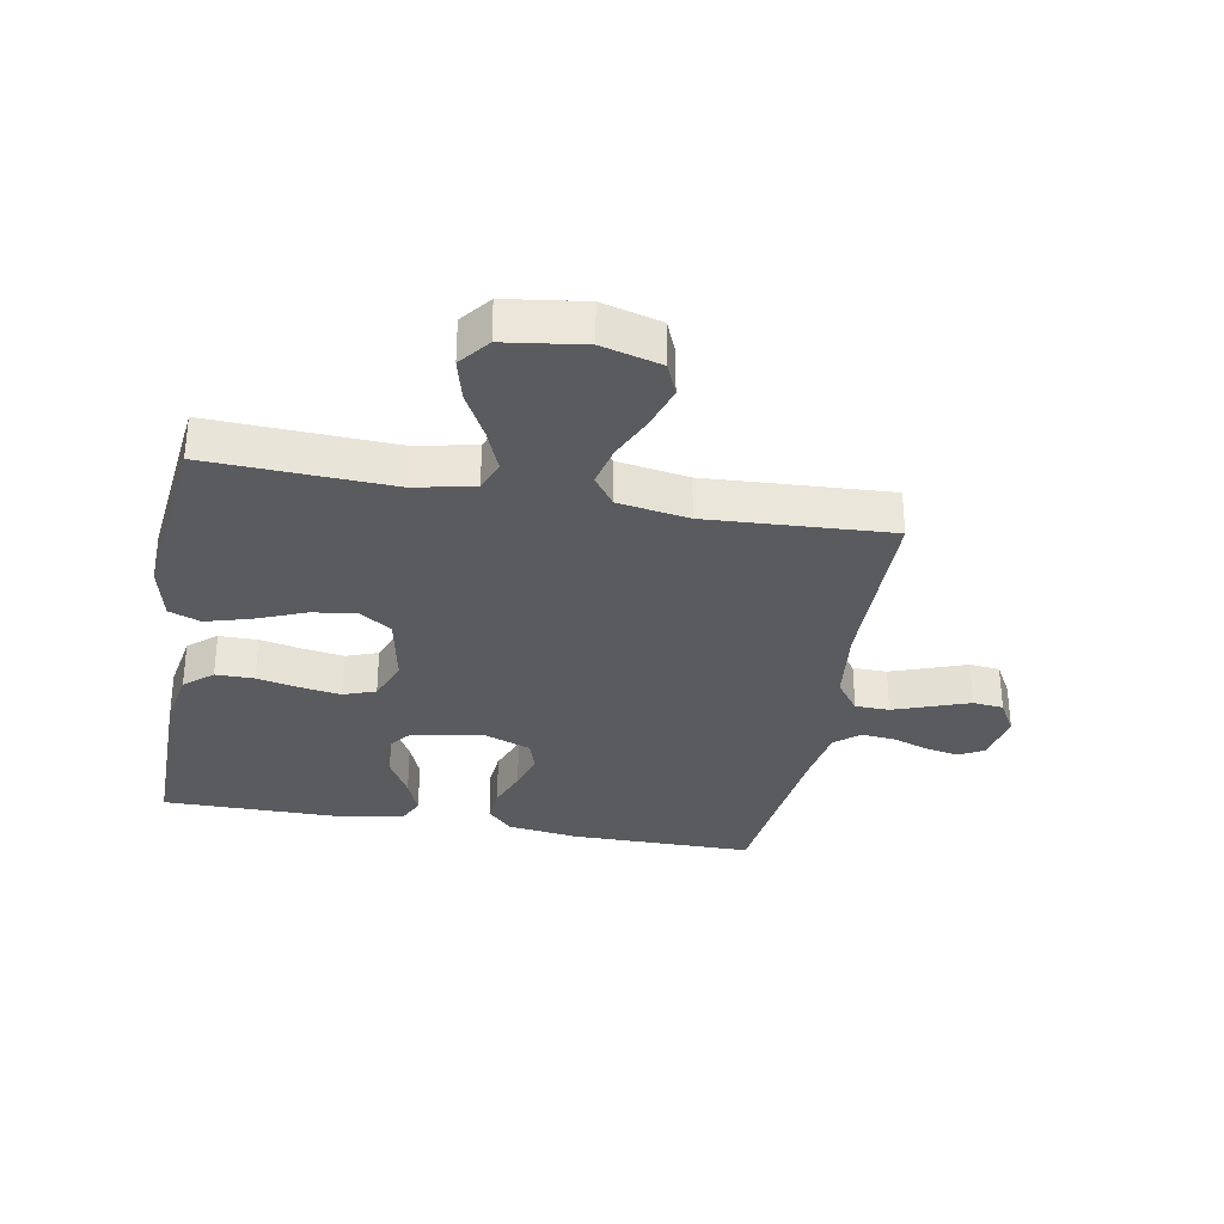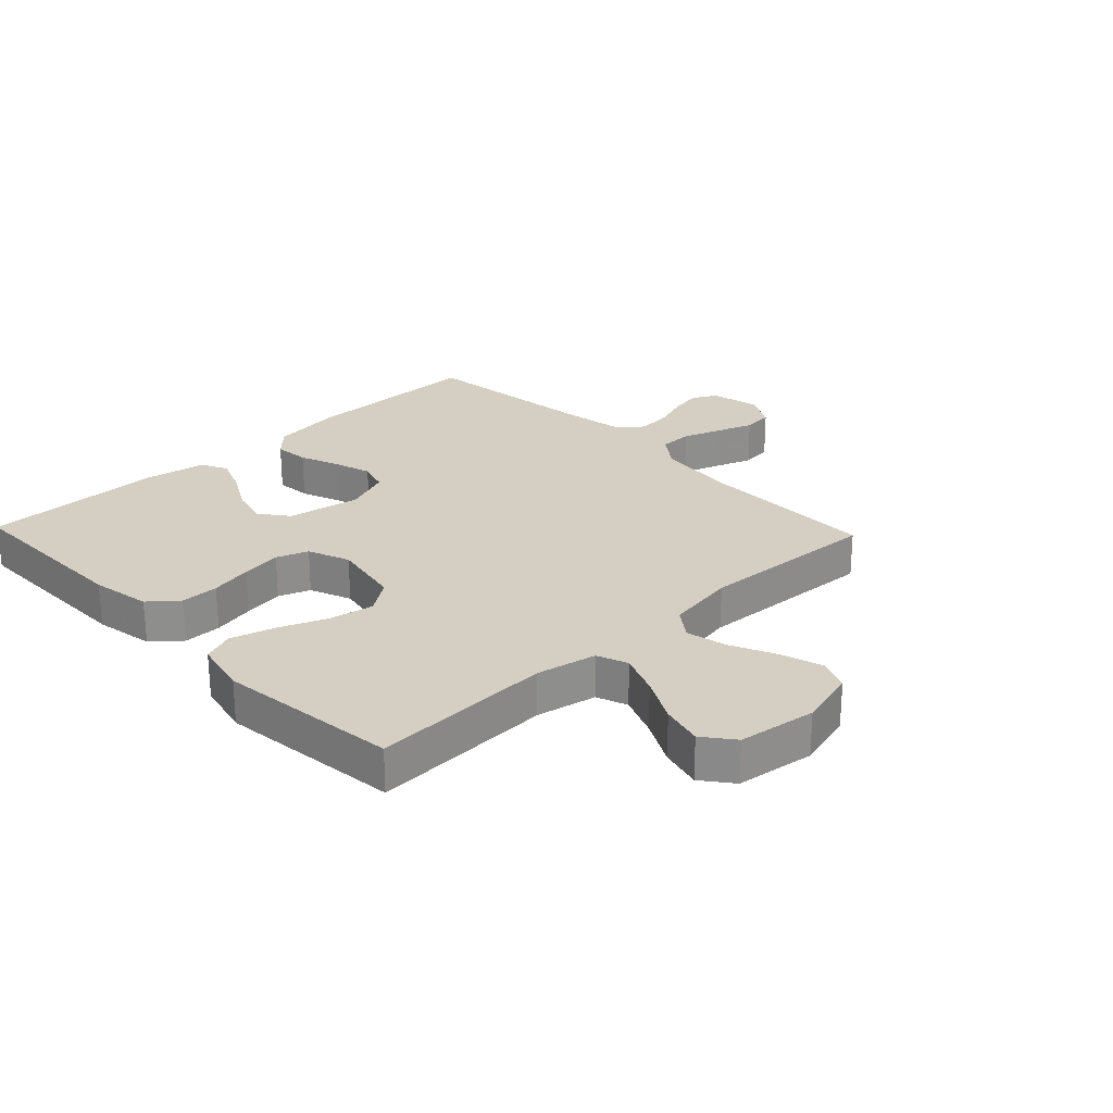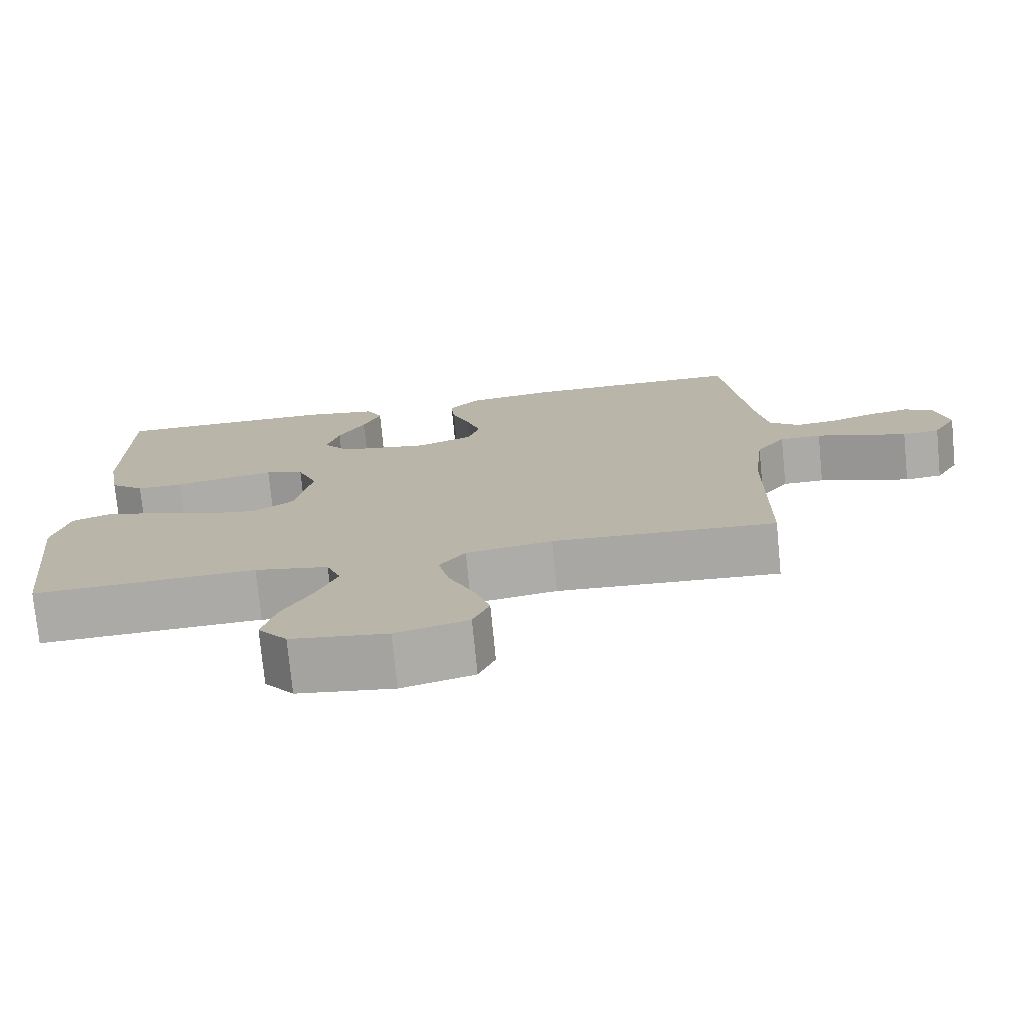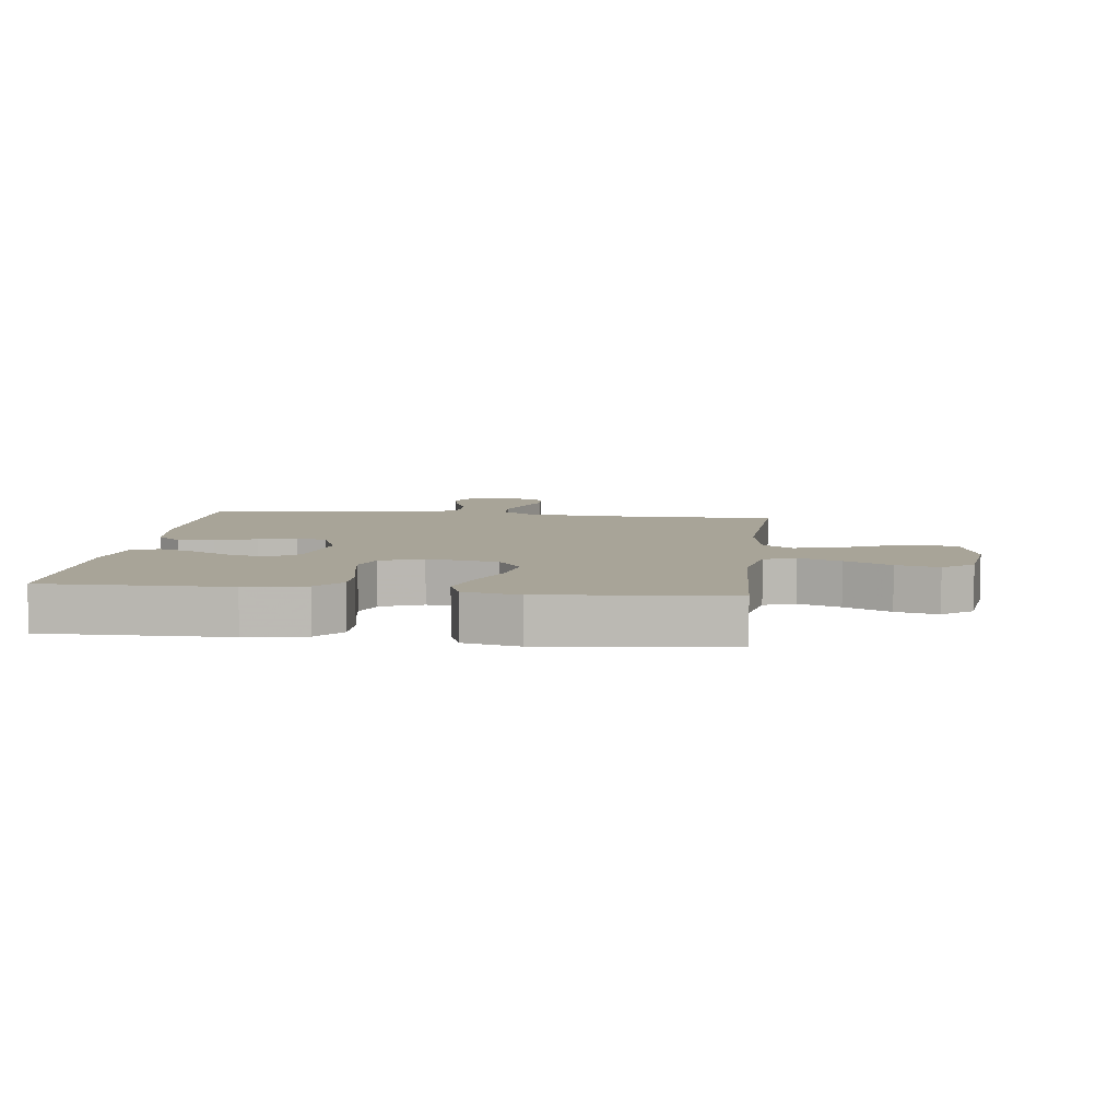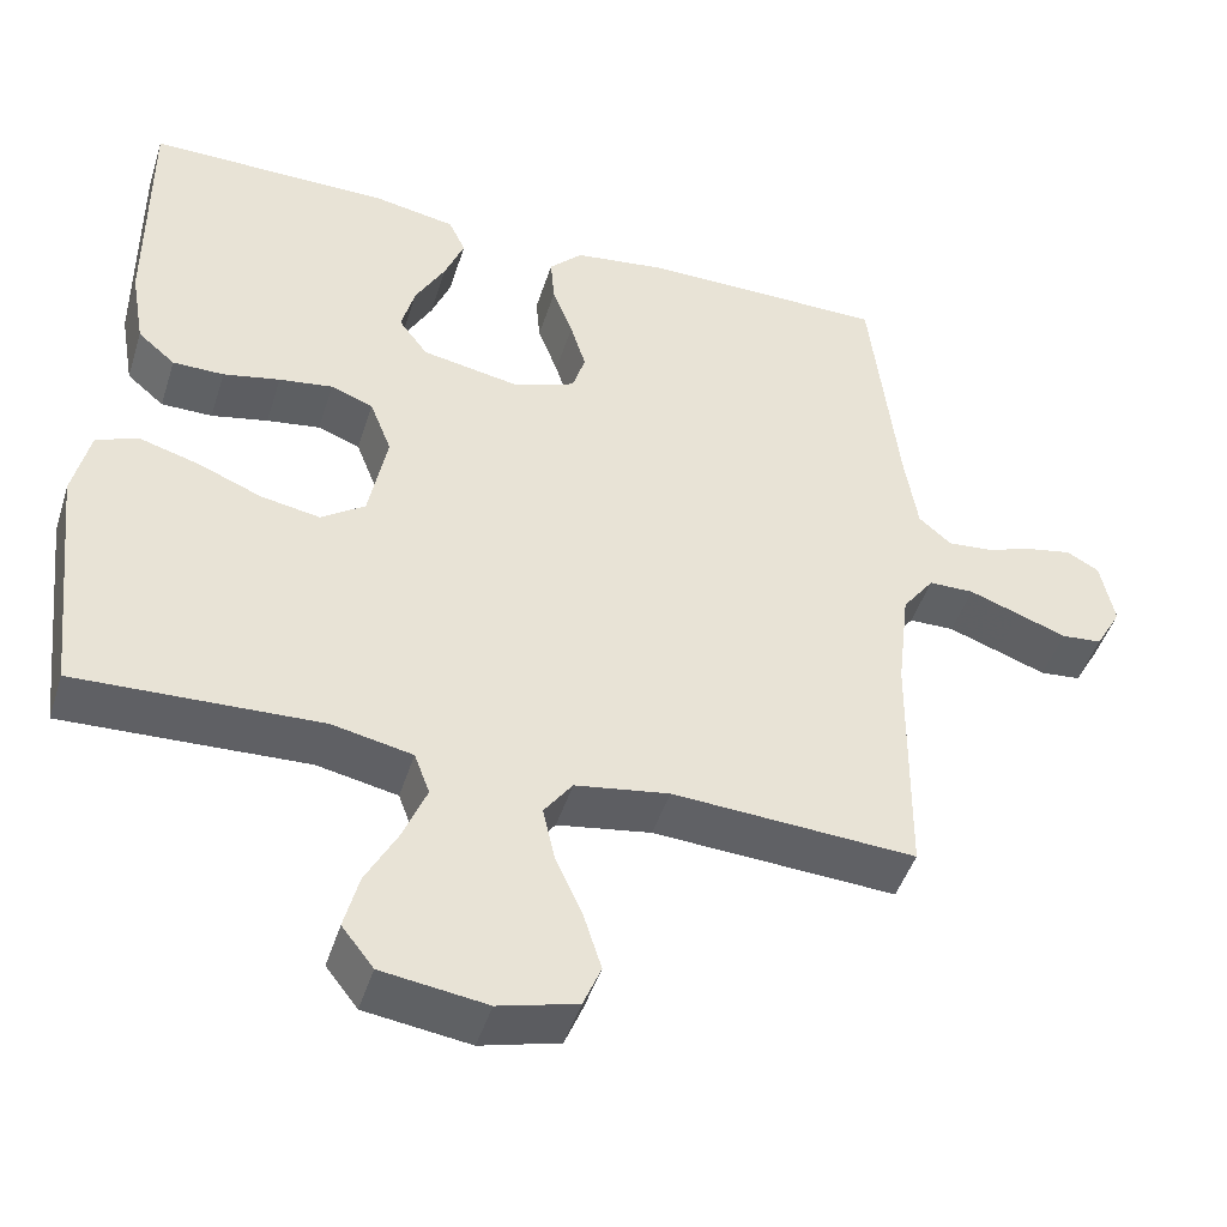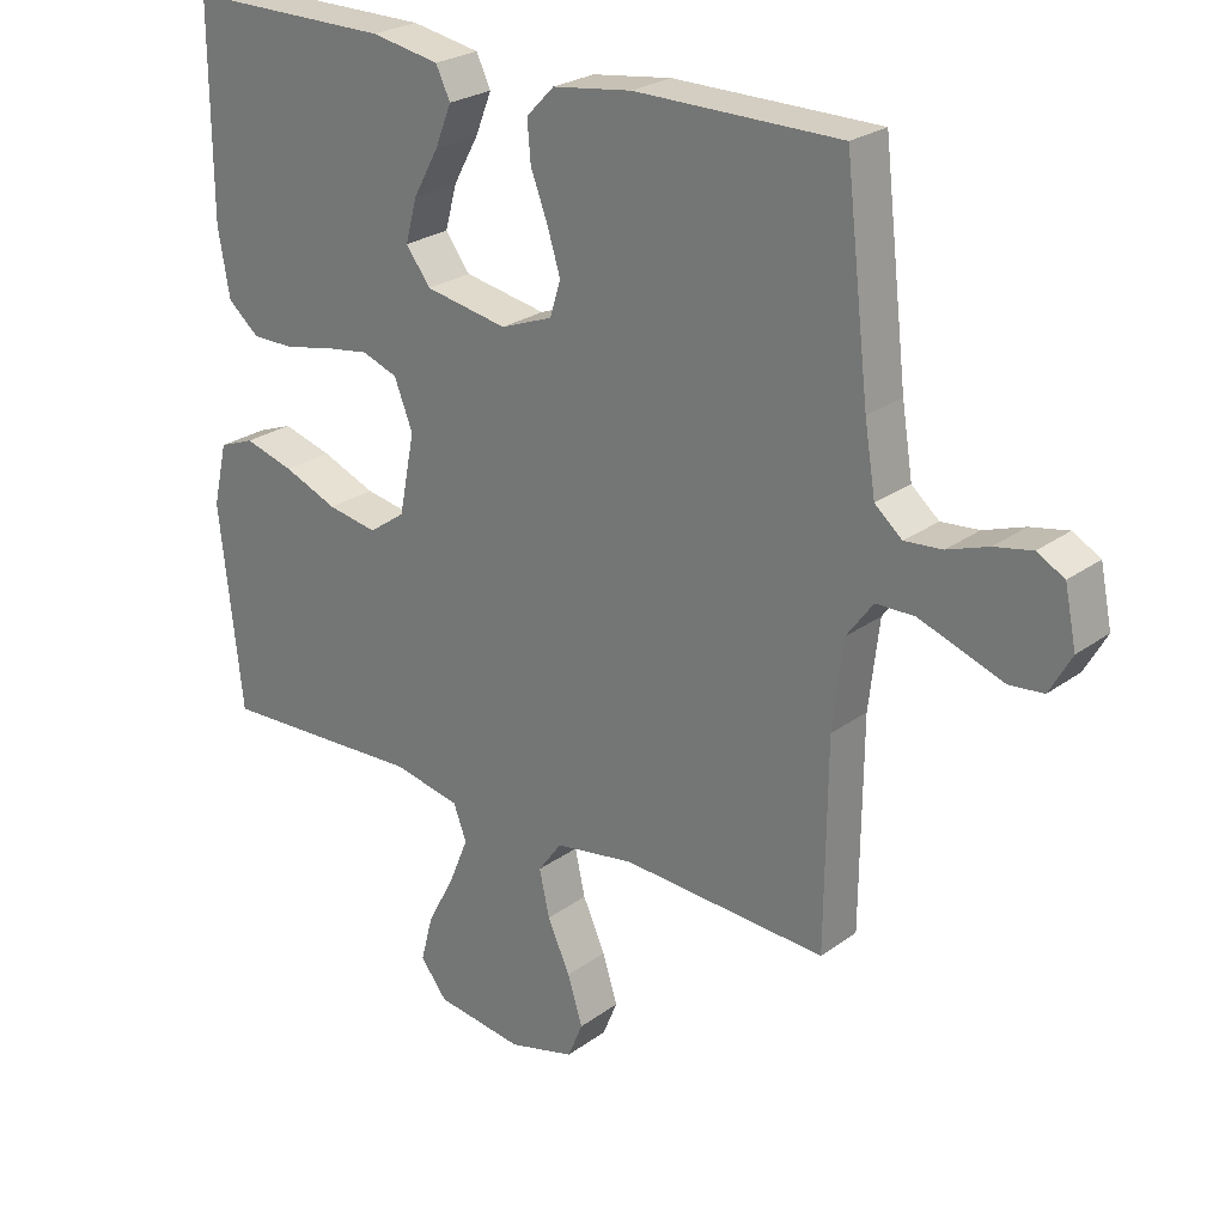
<metadata>
{"format":"obj","ext":"obj","renderer":"f3d","projection":"perspective","resolution":1024,"background":"white","views":[{"elev":-32.2,"azim":169.7,"up":"+Y"},{"elev":25.5,"azim":136.3,"up":"+Y"},{"elev":-75.6,"azim":-174.4,"up":"+Z"},{"elev":7.0,"azim":96.7,"up":"+Y"},{"elev":-46.1,"azim":162.7,"up":"+Z"},{"elev":25.1,"azim":-139.4,"up":"+Z"}]}
</metadata>
<code>
v -0.5 0.07 0.5
v -0.2 0.07 0.501
v -0.084 0.07 0.485
v -0.043 0.07 0.443
v -0.048 0.07 0.385
v -0.073 0.07 0.319
v -0.092 0.07 0.257
v -0.076 0.07 0.206
v 0 0.07 0.177
v 0.121 0.07 0.199
v 0.157 0.07 0.247
v 0.14 0.07 0.31
v 0.103 0.07 0.377
v 0.079 0.07 0.437
v 0.1 0.07 0.481
v 0.2 0.07 0.499
v 0.5 0.07 0.5
v 0.499 0.07 0.2
v 0.482 0.07 0.102
v 0.436 0.07 0.063
v 0.373 0.07 0.063
v 0.303 0.07 0.078
v 0.237 0.07 0.088
v 0.185 0.07 0.069
v 0.158 0.07 0
v 0.181 0.07 -0.117
v 0.235 0.07 -0.155
v 0.308 0.07 -0.142
v 0.387 0.07 -0.11
v 0.46 0.07 -0.089
v 0.512 0.07 -0.109
v 0.533 0.07 -0.2
v 0.5 0.07 -0.5
v 0.2 0.07 -0.487
v 0.101 0.07 -0.507
v 0.082 0.07 -0.558
v 0.11 0.07 -0.627
v 0.15 0.07 -0.702
v 0.168 0.07 -0.771
v 0.129 0.07 -0.821
v 0 0.07 -0.839
v -0.097 0.07 -0.813
v -0.119 0.07 -0.76
v -0.097 0.07 -0.69
v -0.064 0.07 -0.617
v -0.049 0.07 -0.55
v -0.084 0.07 -0.502
v -0.2 0.07 -0.483
v -0.5 0.07 -0.5
v -0.503 0.07 -0.2
v -0.518 0.07 -0.072
v -0.557 0.07 -0.019
v -0.613 0.07 -0.018
v -0.675 0.07 -0.04
v -0.736 0.07 -0.062
v -0.786 0.07 -0.057
v -0.818 0.07 0
v -0.801 0.07 0.082
v -0.761 0.07 0.104
v -0.706 0.07 0.093
v -0.646 0.07 0.072
v -0.591 0.07 0.067
v -0.551 0.07 0.101
v -0.535 0.07 0.2
v -0.5 0 0.5
v -0.2 0 0.501
v -0.084 0 0.485
v -0.043 0 0.443
v -0.048 0 0.385
v -0.073 0 0.319
v -0.092 0 0.257
v -0.076 0 0.206
v 0 0 0.177
v 0.121 0 0.199
v 0.157 0 0.247
v 0.14 0 0.31
v 0.103 0 0.377
v 0.079 0 0.437
v 0.1 0 0.481
v 0.2 0 0.499
v 0.5 0 0.5
v 0.499 0 0.2
v 0.482 0 0.102
v 0.436 0 0.063
v 0.373 0 0.063
v 0.303 0 0.078
v 0.237 0 0.088
v 0.185 0 0.069
v 0.158 0 0
v 0.181 0 -0.117
v 0.235 0 -0.155
v 0.308 0 -0.142
v 0.387 0 -0.11
v 0.46 0 -0.089
v 0.512 0 -0.109
v 0.533 0 -0.2
v 0.5 0 -0.5
v 0.2 0 -0.487
v 0.101 0 -0.507
v 0.082 0 -0.558
v 0.11 0 -0.627
v 0.15 0 -0.702
v 0.168 0 -0.771
v 0.129 0 -0.821
v 0 0 -0.839
v -0.097 0 -0.813
v -0.119 0 -0.76
v -0.097 0 -0.69
v -0.064 0 -0.617
v -0.049 0 -0.55
v -0.084 0 -0.502
v -0.2 0 -0.483
v -0.5 0 -0.5
v -0.503 0 -0.2
v -0.518 0 -0.072
v -0.557 0 -0.019
v -0.613 0 -0.018
v -0.675 0 -0.04
v -0.736 0 -0.062
v -0.786 0 -0.057
v -0.818 0 0
v -0.801 0 0.082
v -0.761 0 0.104
v -0.706 0 0.093
v -0.646 0 0.072
v -0.591 0 0.067
v -0.551 0 0.101
v -0.535 0 0.2
f 59 60 61
f 58 59 61
f 57 58 61
f 56 57 61
f 55 56 61
f 54 55 61
f 53 54 61 62
f 52 53 62 63
f 48 49 50
f 47 48 50 51
f 43 44 45
f 42 43 45
f 41 42 45
f 40 41 45
f 39 40 45
f 38 39 45
f 37 38 45
f 36 37 45 46
f 35 36 46 47
f 32 33 34
f 31 32 34
f 30 31 34
f 29 30 34
f 28 29 34
f 34 35 47
f 28 34 47
f 27 28 47
f 20 21 22
f 19 20 22
f 18 19 22
f 17 18 22
f 16 17 22
f 15 16 22
f 14 15 22
f 13 14 22
f 12 13 22
f 11 12 22 23
f 10 11 23 24
f 4 5 6
f 3 4 6
f 2 3 6
f 1 2 6
f 64 1 6
f 64 6 7
f 52 63 64
f 51 52 64
f 47 51 64
f 27 47 64
f 26 27 64
f 25 26 64
f 9 10 24 25
f 8 9 25 64
f 7 8 64
f 125 124 123
f 125 123 122
f 125 122 121
f 125 121 120
f 125 120 119
f 125 119 118
f 126 125 118 117
f 127 126 117 116
f 114 113 112
f 115 114 112 111
f 109 108 107
f 109 107 106
f 109 106 105
f 109 105 104
f 109 104 103
f 109 103 102
f 109 102 101
f 110 109 101 100
f 111 110 100 99
f 98 97 96
f 98 96 95
f 98 95 94
f 98 94 93
f 98 93 92
f 111 99 98
f 111 98 92
f 111 92 91
f 86 85 84
f 86 84 83
f 86 83 82
f 86 82 81
f 86 81 80
f 86 80 79
f 86 79 78
f 86 78 77
f 86 77 76
f 87 86 76 75
f 88 87 75 74
f 70 69 68
f 70 68 67
f 70 67 66
f 70 66 65
f 70 65 128
f 71 70 128
f 128 127 116
f 128 116 115
f 128 115 111
f 128 111 91
f 128 91 90
f 128 90 89
f 89 88 74 73
f 128 89 73 72
f 128 72 71
f 1 65 66 2
f 2 66 67 3
f 3 67 68 4
f 4 68 69 5
f 5 69 70 6
f 6 70 71 7
f 7 71 72 8
f 8 72 73 9
f 9 73 74 10
f 10 74 75 11
f 11 75 76 12
f 12 76 77 13
f 13 77 78 14
f 14 78 79 15
f 15 79 80 16
f 16 80 81 17
f 17 81 82 18
f 18 82 83 19
f 19 83 84 20
f 20 84 85 21
f 21 85 86 22
f 22 86 87 23
f 23 87 88 24
f 24 88 89 25
f 25 89 90 26
f 26 90 91 27
f 27 91 92 28
f 28 92 93 29
f 29 93 94 30
f 30 94 95 31
f 31 95 96 32
f 32 96 97 33
f 33 97 98 34
f 34 98 99 35
f 35 99 100 36
f 36 100 101 37
f 37 101 102 38
f 38 102 103 39
f 39 103 104 40
f 40 104 105 41
f 41 105 106 42
f 42 106 107 43
f 43 107 108 44
f 44 108 109 45
f 45 109 110 46
f 46 110 111 47
f 47 111 112 48
f 48 112 113 49
f 49 113 114 50
f 50 114 115 51
f 51 115 116 52
f 52 116 117 53
f 53 117 118 54
f 54 118 119 55
f 55 119 120 56
f 56 120 121 57
f 57 121 122 58
f 58 122 123 59
f 59 123 124 60
f 60 124 125 61
f 61 125 126 62
f 62 126 127 63
f 63 127 128 64
f 64 128 65 1

</code>
